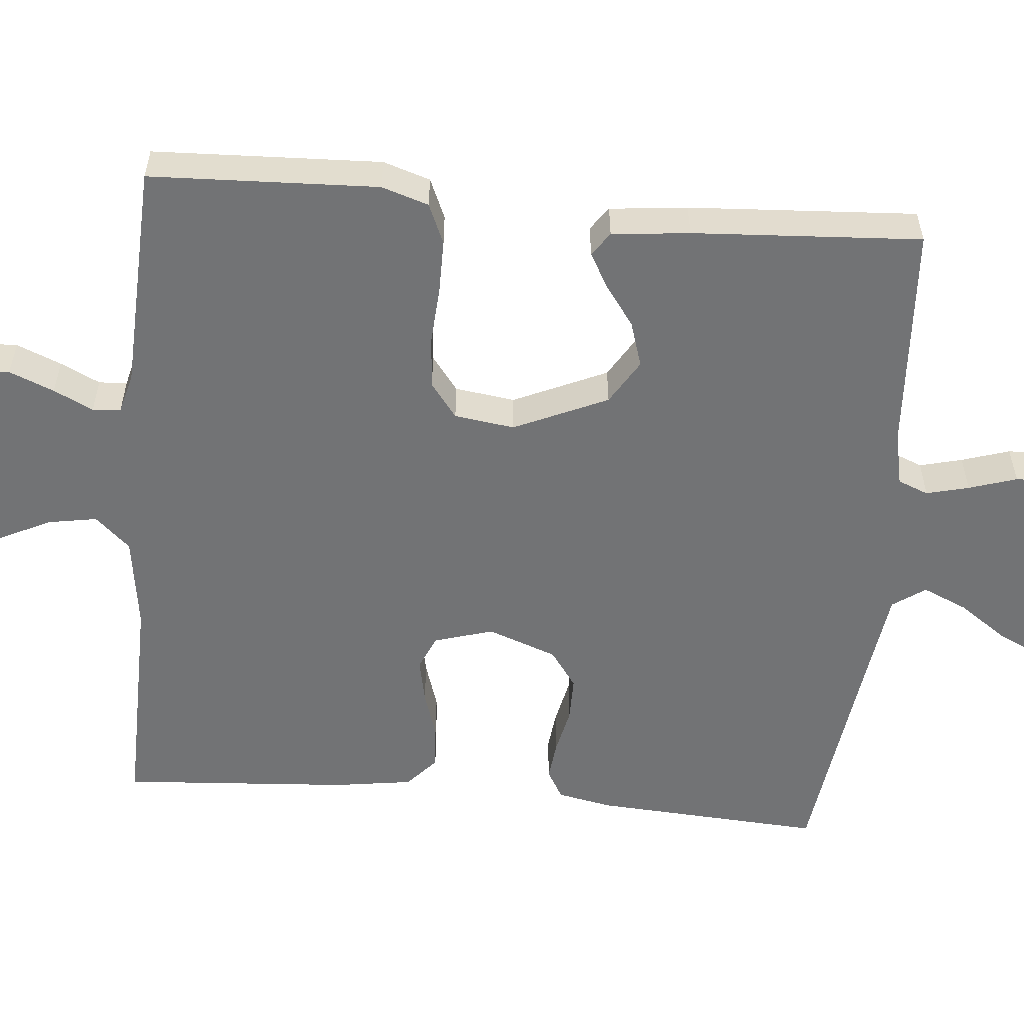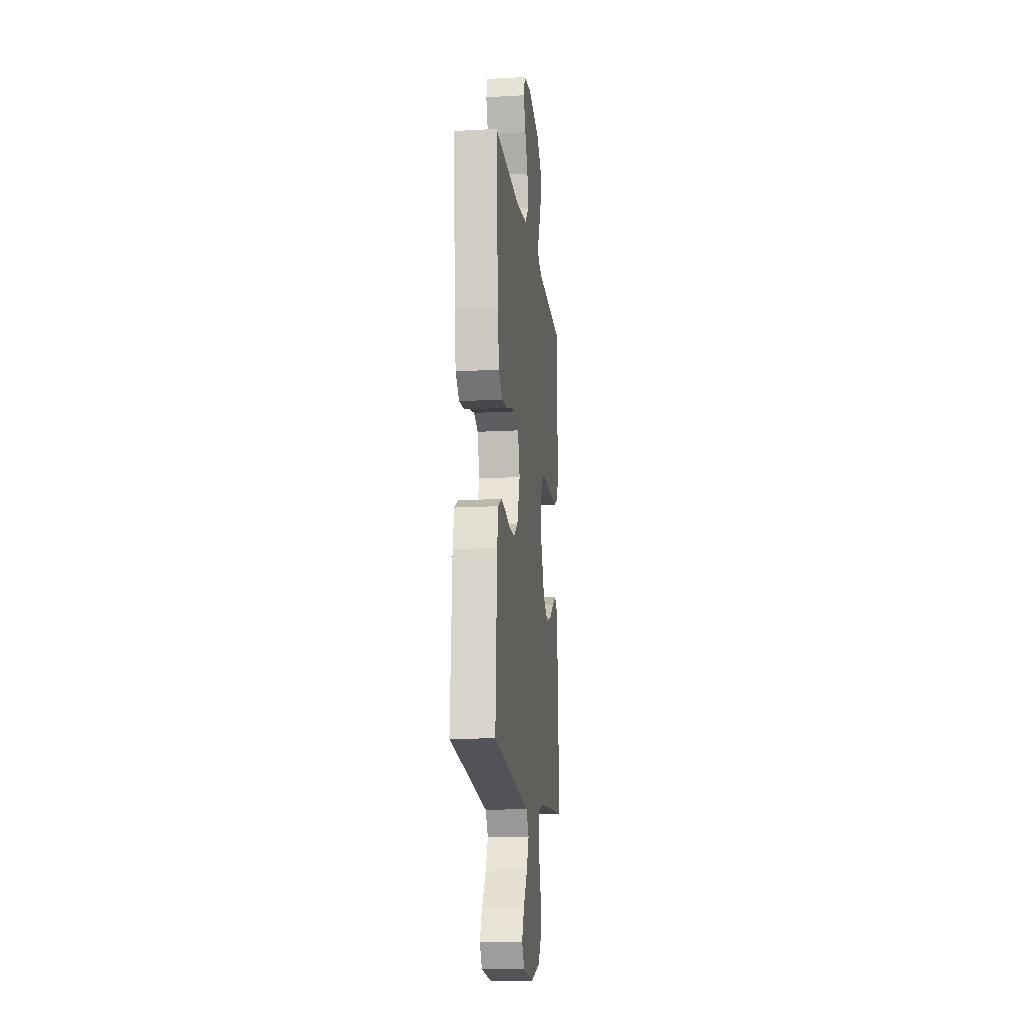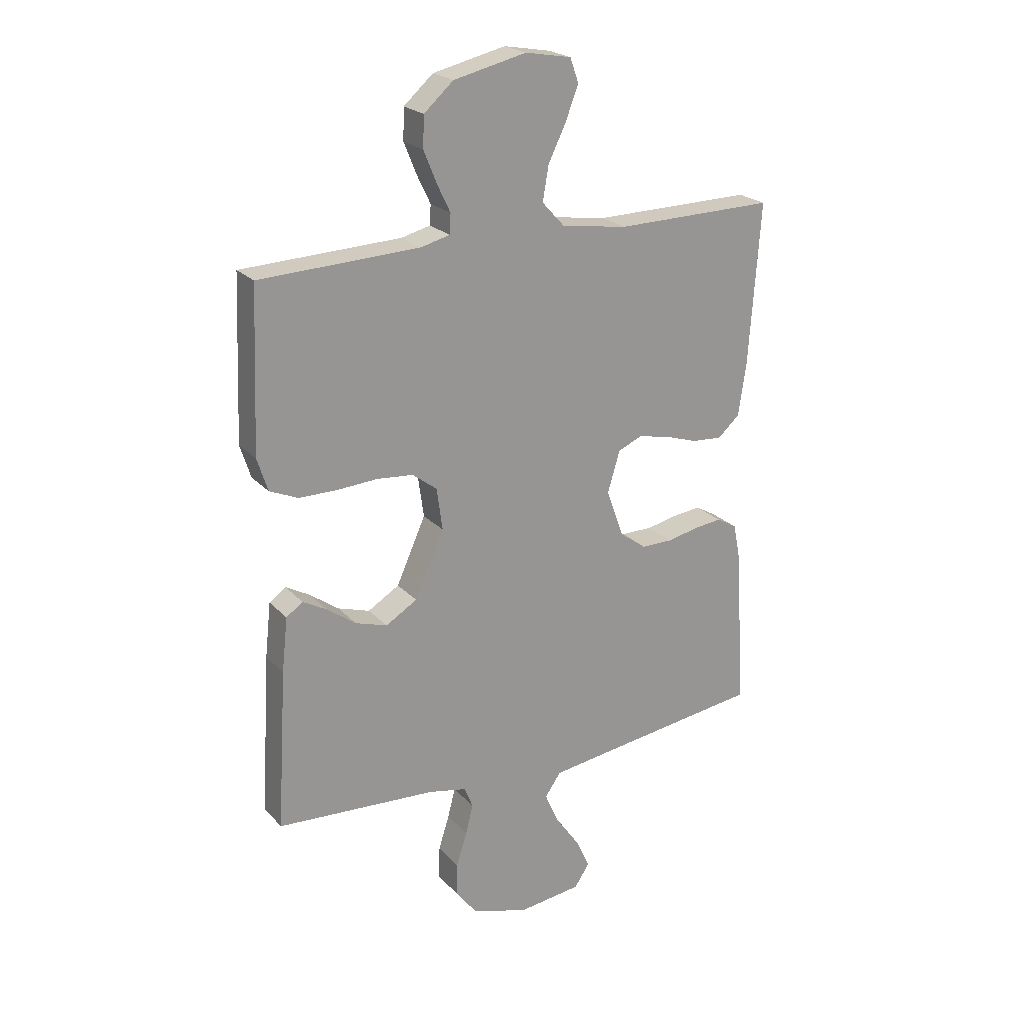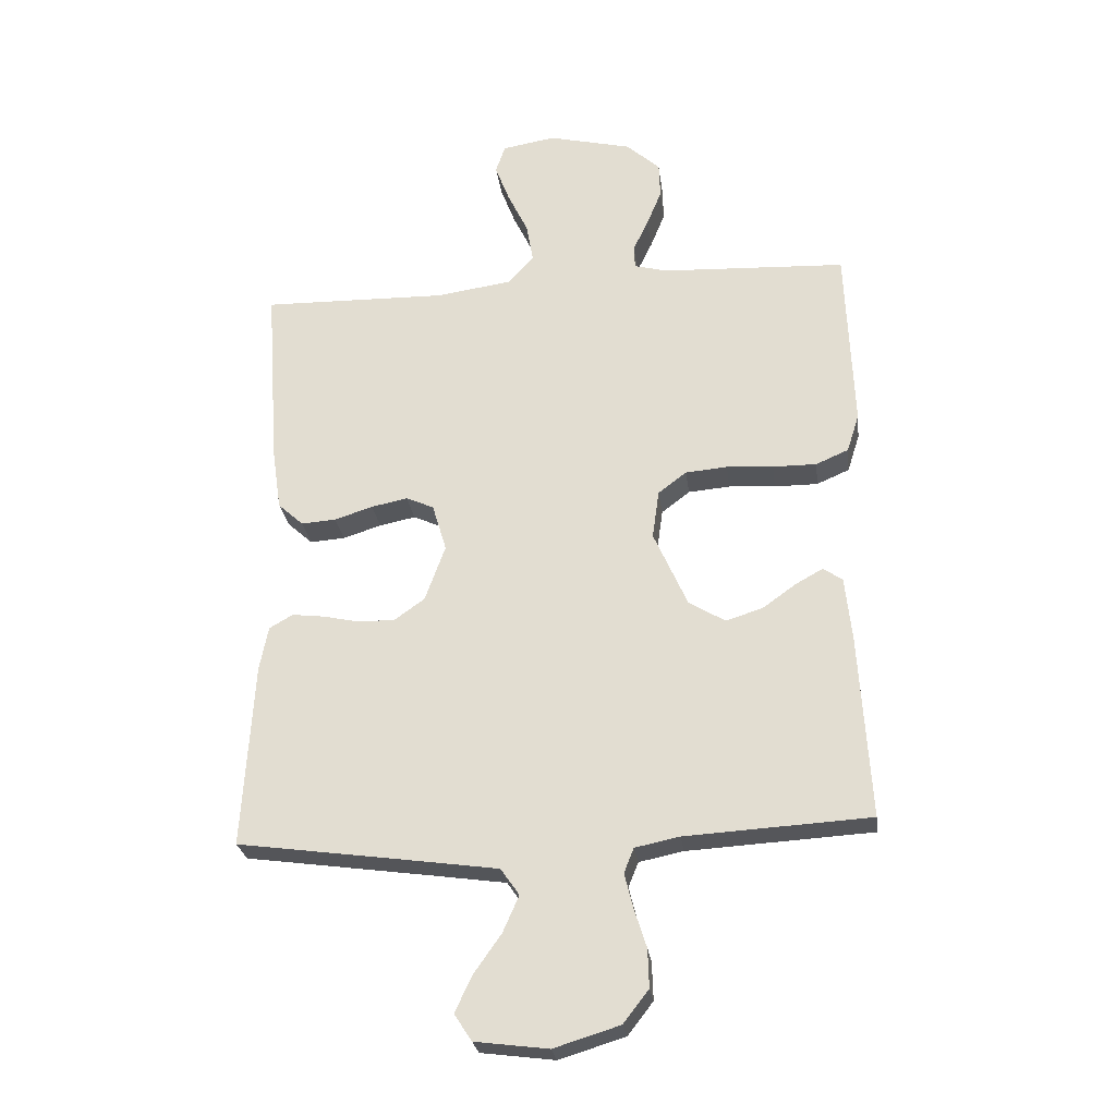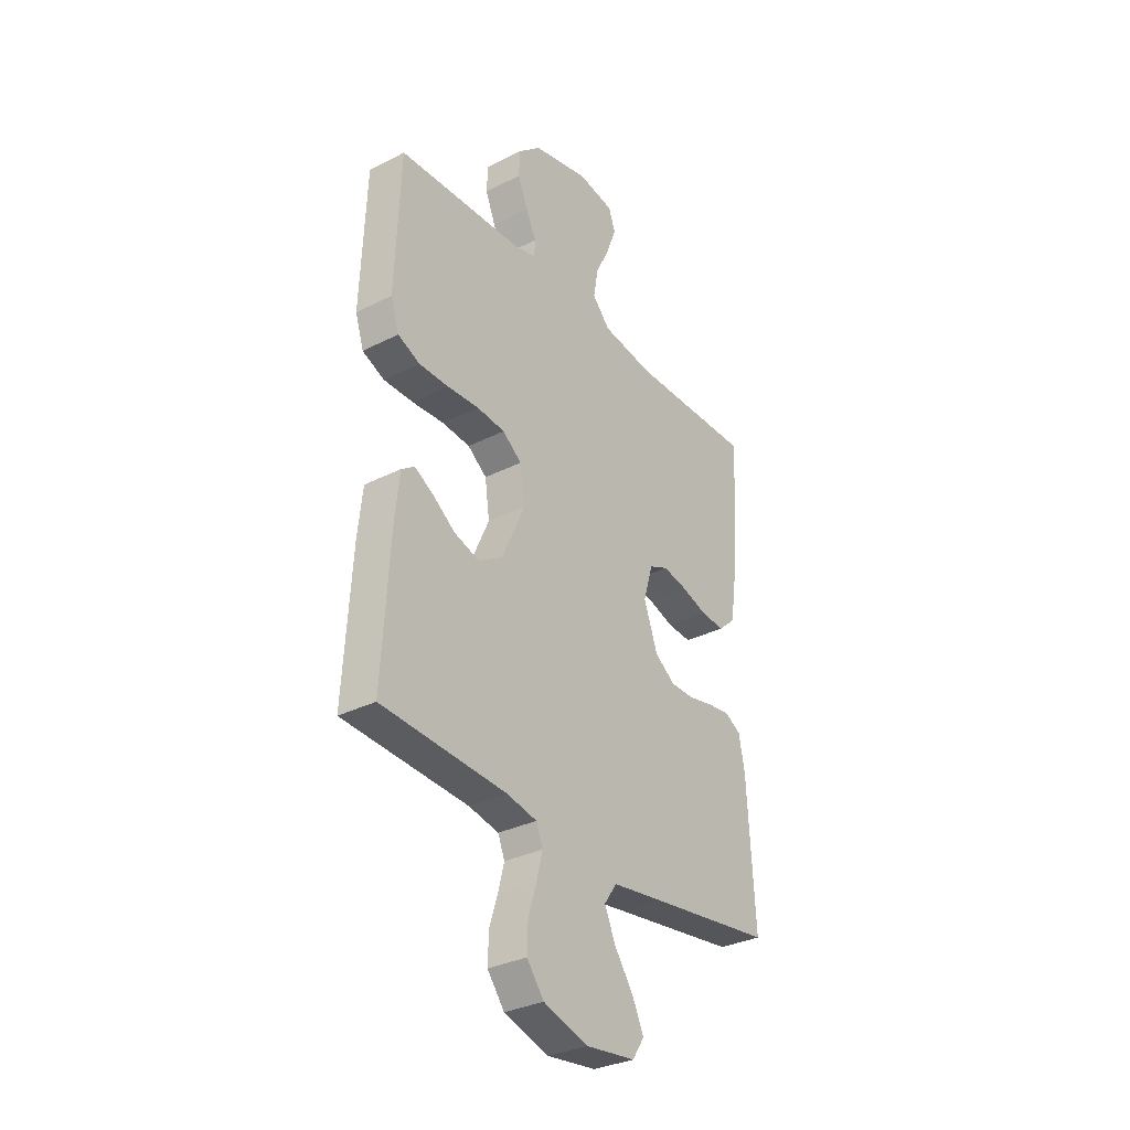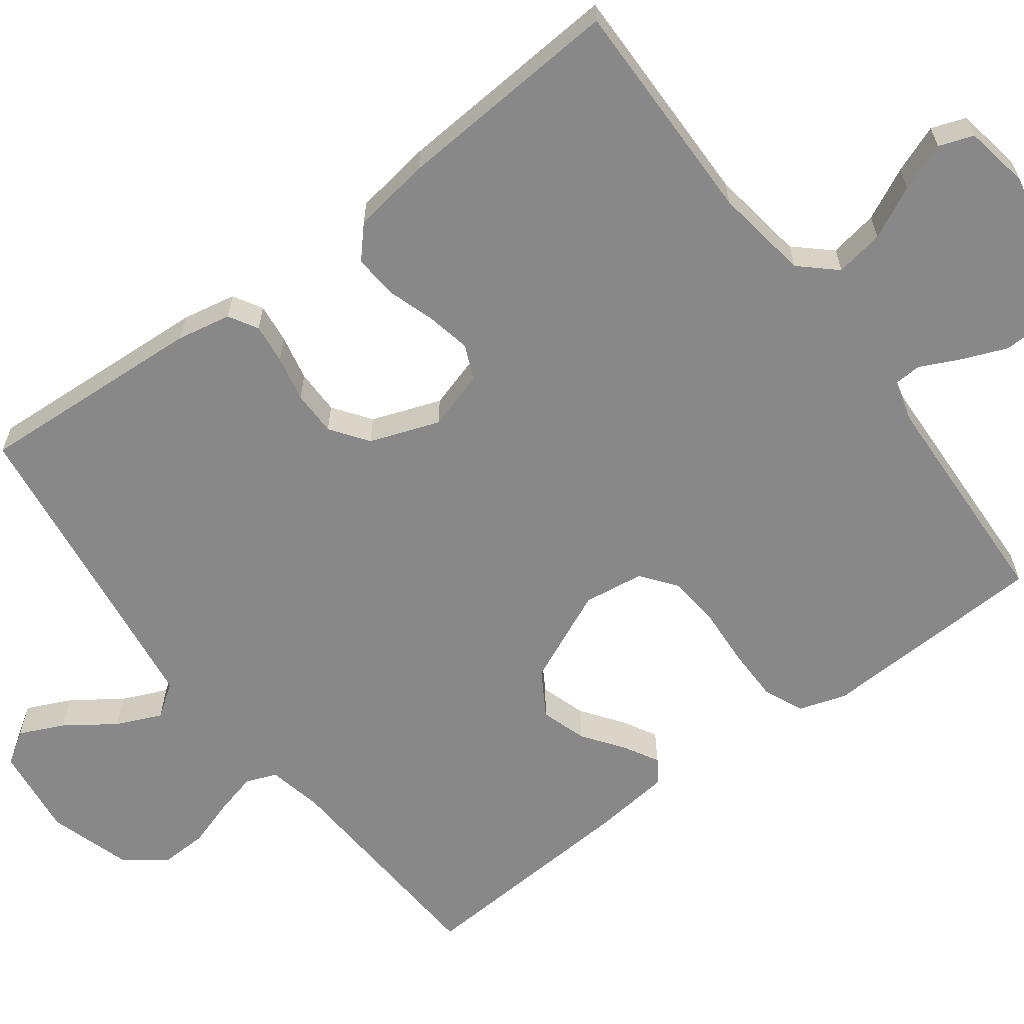
<metadata>
{"format":"obj","ext":"obj","renderer":"f3d","projection":"perspective","resolution":1024,"background":"white","views":[{"elev":-55.8,"azim":84.8,"up":"+Y"},{"elev":-14.8,"azim":-83.2,"up":"+Z"},{"elev":22.5,"azim":149.8,"up":"+Z"},{"elev":-26.1,"azim":7.3,"up":"+Z"},{"elev":-32.2,"azim":125.4,"up":"+Z"},{"elev":-62.9,"azim":-53.1,"up":"+Y"}]}
</metadata>
<code>
v -0.5 0.07 -0.5
v -0.482 0.07 -0.2
v -0.468 0.07 -0.129
v -0.43 0.07 -0.107
v -0.378 0.07 -0.113
v -0.318 0.07 -0.126
v -0.259 0.07 -0.126
v -0.21 0.07 -0.091
v -0.177 0.07 0
v -0.2 0.07 0.077
v -0.245 0.07 0.097
v -0.304 0.07 0.085
v -0.366 0.07 0.065
v -0.423 0.07 0.061
v -0.464 0.07 0.098
v -0.479 0.07 0.2
v -0.5 0.07 0.5
v -0.2 0.07 0.495
v -0.076 0.07 0.513
v -0.034 0.07 0.559
v -0.045 0.07 0.623
v -0.078 0.07 0.691
v -0.102 0.07 0.754
v -0.086 0.07 0.799
v 0 0.07 0.814
v 0.136 0.07 0.782
v 0.191 0.07 0.733
v 0.193 0.07 0.675
v 0.169 0.07 0.616
v 0.144 0.07 0.564
v 0.146 0.07 0.527
v 0.2 0.07 0.513
v 0.5 0.07 0.5
v 0.512 0.07 0.2
v 0.492 0.07 0.138
v 0.439 0.07 0.115
v 0.368 0.07 0.115
v 0.292 0.07 0.12
v 0.224 0.07 0.114
v 0.178 0.07 0.079
v 0.167 0.07 0
v 0.222 0.07 -0.123
v 0.281 0.07 -0.159
v 0.341 0.07 -0.14
v 0.395 0.07 -0.101
v 0.44 0.07 -0.076
v 0.471 0.07 -0.098
v 0.482 0.07 -0.2
v 0.5 0.07 -0.5
v 0.2 0.07 -0.518
v 0.128 0.07 -0.533
v 0.112 0.07 -0.573
v 0.126 0.07 -0.629
v 0.146 0.07 -0.692
v 0.148 0.07 -0.754
v 0.107 0.07 -0.807
v 0 0.07 -0.84
v -0.119 0.07 -0.825
v -0.147 0.07 -0.782
v -0.12 0.07 -0.724
v -0.075 0.07 -0.66
v -0.049 0.07 -0.601
v -0.079 0.07 -0.558
v -0.2 0.07 -0.541
v -0.5 0 -0.5
v -0.482 0 -0.2
v -0.468 0 -0.129
v -0.43 0 -0.107
v -0.378 0 -0.113
v -0.318 0 -0.126
v -0.259 0 -0.126
v -0.21 0 -0.091
v -0.177 0 0
v -0.2 0 0.077
v -0.245 0 0.097
v -0.304 0 0.085
v -0.366 0 0.065
v -0.423 0 0.061
v -0.464 0 0.098
v -0.479 0 0.2
v -0.5 0 0.5
v -0.2 0 0.495
v -0.076 0 0.513
v -0.034 0 0.559
v -0.045 0 0.623
v -0.078 0 0.691
v -0.102 0 0.754
v -0.086 0 0.799
v 0 0 0.814
v 0.136 0 0.782
v 0.191 0 0.733
v 0.193 0 0.675
v 0.169 0 0.616
v 0.144 0 0.564
v 0.146 0 0.527
v 0.2 0 0.513
v 0.5 0 0.5
v 0.512 0 0.2
v 0.492 0 0.138
v 0.439 0 0.115
v 0.368 0 0.115
v 0.292 0 0.12
v 0.224 0 0.114
v 0.178 0 0.079
v 0.167 0 0
v 0.222 0 -0.123
v 0.281 0 -0.159
v 0.341 0 -0.14
v 0.395 0 -0.101
v 0.44 0 -0.076
v 0.471 0 -0.098
v 0.482 0 -0.2
v 0.5 0 -0.5
v 0.2 0 -0.518
v 0.128 0 -0.533
v 0.112 0 -0.573
v 0.126 0 -0.629
v 0.146 0 -0.692
v 0.148 0 -0.754
v 0.107 0 -0.807
v 0 0 -0.84
v -0.119 0 -0.825
v -0.147 0 -0.782
v -0.12 0 -0.724
v -0.075 0 -0.66
v -0.049 0 -0.601
v -0.079 0 -0.558
v -0.2 0 -0.541
f 58 59 60 61
f 58 61 62
f 57 58 62
f 56 57 62
f 53 54 55 56
f 52 53 56 62
f 51 52 62 63
f 47 48 49 50
f 44 45 46 47
f 44 47 50 51
f 35 36 37 38
f 35 38 39
f 32 33 34 35
f 31 32 35 39
f 27 28 29 30
f 25 26 27 30
f 25 30 31
f 21 22 23 24
f 21 24 25 31
f 15 16 17 18
f 15 18 19
f 12 13 14 15
f 11 12 15 19
f 10 11 19 20
f 3 4 5 6
f 3 6 7
f 64 1 2 3
f 64 3 7
f 63 64 7 8
f 43 44 51 63
f 42 43 63 8
f 41 42 8 9
f 40 41 9 10
f 39 40 10 20
f 20 21 31 39
f 125 124 123 122
f 126 125 122
f 126 122 121
f 126 121 120
f 120 119 118 117
f 126 120 117 116
f 127 126 116 115
f 114 113 112 111
f 111 110 109 108
f 115 114 111 108
f 102 101 100 99
f 103 102 99
f 99 98 97 96
f 103 99 96 95
f 94 93 92 91
f 94 91 90 89
f 95 94 89
f 88 87 86 85
f 95 89 88 85
f 82 81 80 79
f 83 82 79
f 79 78 77 76
f 83 79 76 75
f 84 83 75 74
f 70 69 68 67
f 71 70 67
f 67 66 65 128
f 71 67 128
f 72 71 128 127
f 127 115 108 107
f 72 127 107 106
f 73 72 106 105
f 74 73 105 104
f 84 74 104 103
f 103 95 85 84
f 1 65 66 2
f 2 66 67 3
f 3 67 68 4
f 4 68 69 5
f 5 69 70 6
f 6 70 71 7
f 7 71 72 8
f 8 72 73 9
f 9 73 74 10
f 10 74 75 11
f 11 75 76 12
f 12 76 77 13
f 13 77 78 14
f 14 78 79 15
f 15 79 80 16
f 16 80 81 17
f 17 81 82 18
f 18 82 83 19
f 19 83 84 20
f 20 84 85 21
f 21 85 86 22
f 22 86 87 23
f 23 87 88 24
f 24 88 89 25
f 25 89 90 26
f 26 90 91 27
f 27 91 92 28
f 28 92 93 29
f 29 93 94 30
f 30 94 95 31
f 31 95 96 32
f 32 96 97 33
f 33 97 98 34
f 34 98 99 35
f 35 99 100 36
f 36 100 101 37
f 37 101 102 38
f 38 102 103 39
f 39 103 104 40
f 40 104 105 41
f 41 105 106 42
f 42 106 107 43
f 43 107 108 44
f 44 108 109 45
f 45 109 110 46
f 46 110 111 47
f 47 111 112 48
f 48 112 113 49
f 49 113 114 50
f 50 114 115 51
f 51 115 116 52
f 52 116 117 53
f 53 117 118 54
f 54 118 119 55
f 55 119 120 56
f 56 120 121 57
f 57 121 122 58
f 58 122 123 59
f 59 123 124 60
f 60 124 125 61
f 61 125 126 62
f 62 126 127 63
f 63 127 128 64
f 64 128 65 1

</code>
